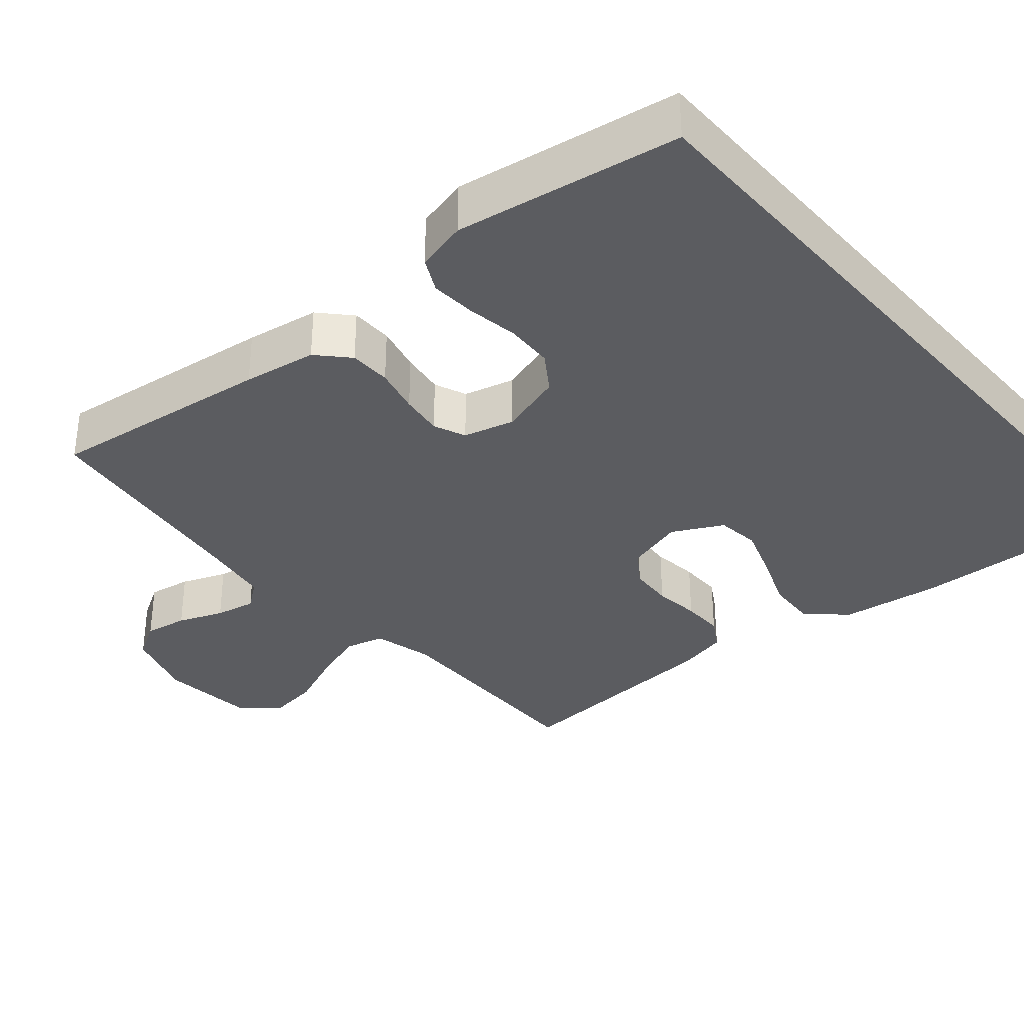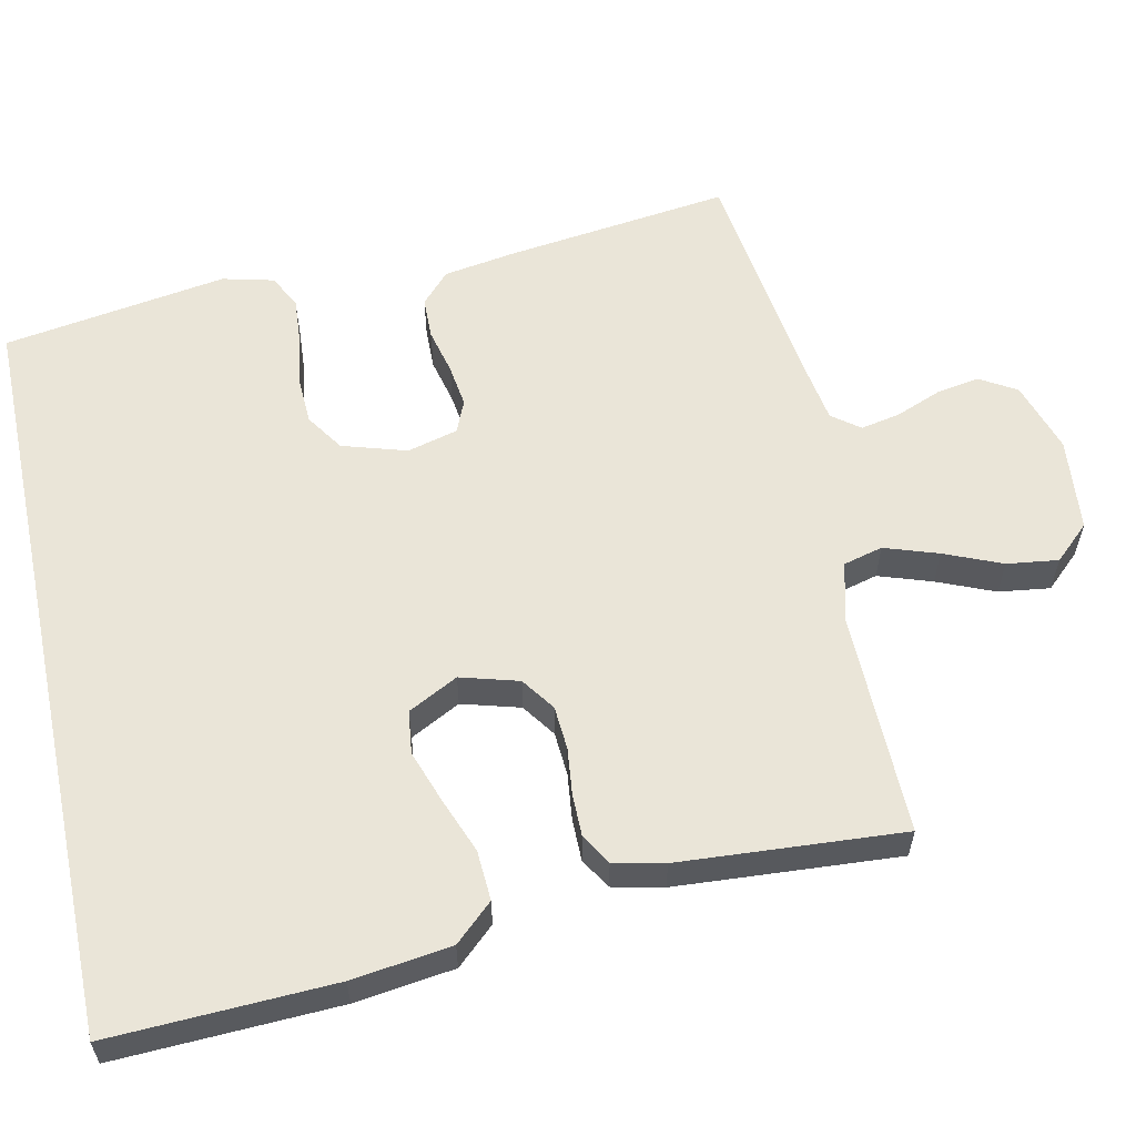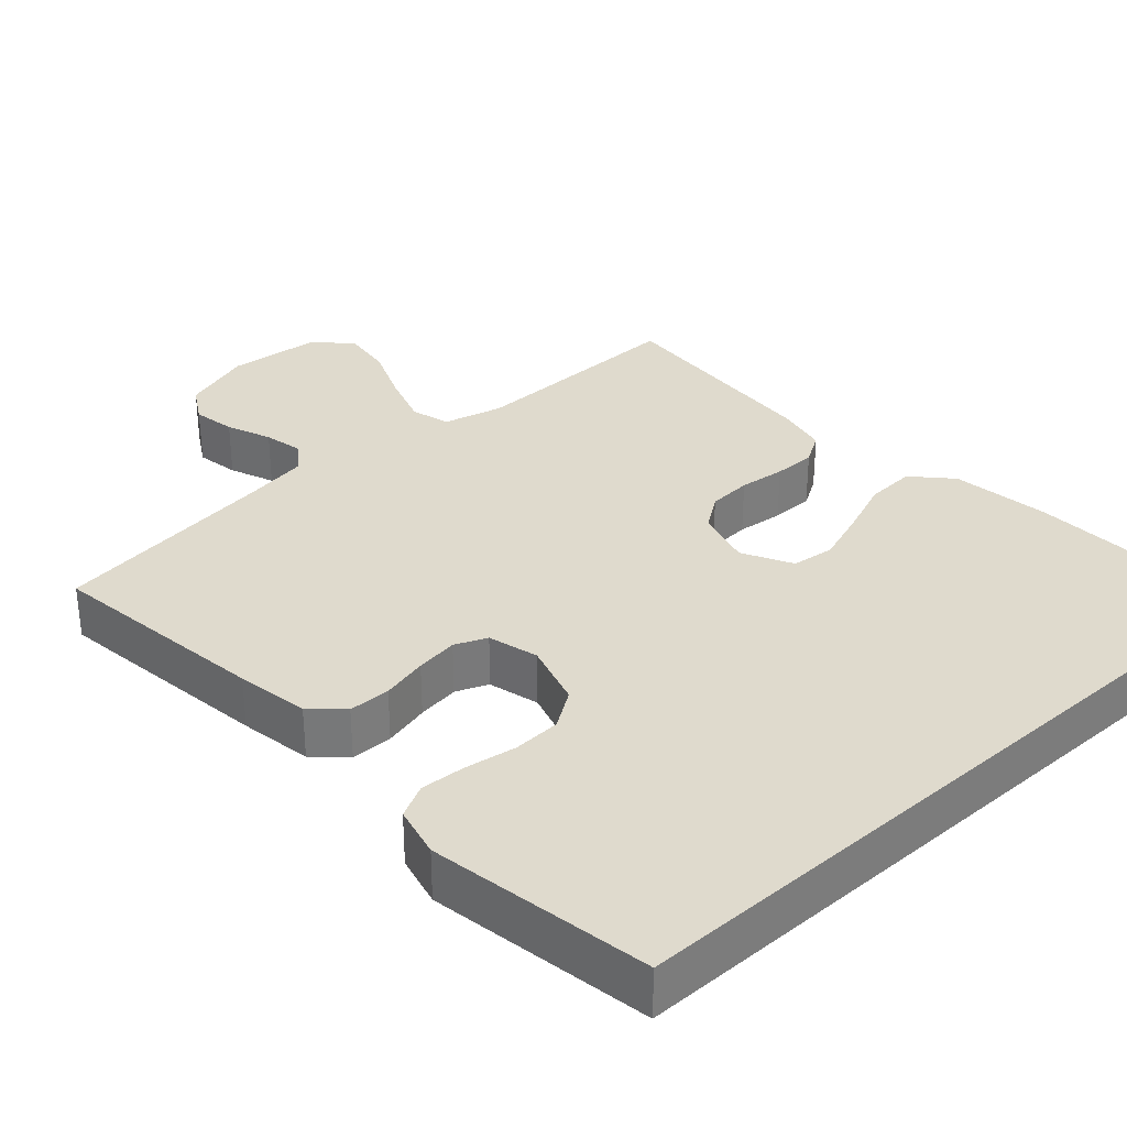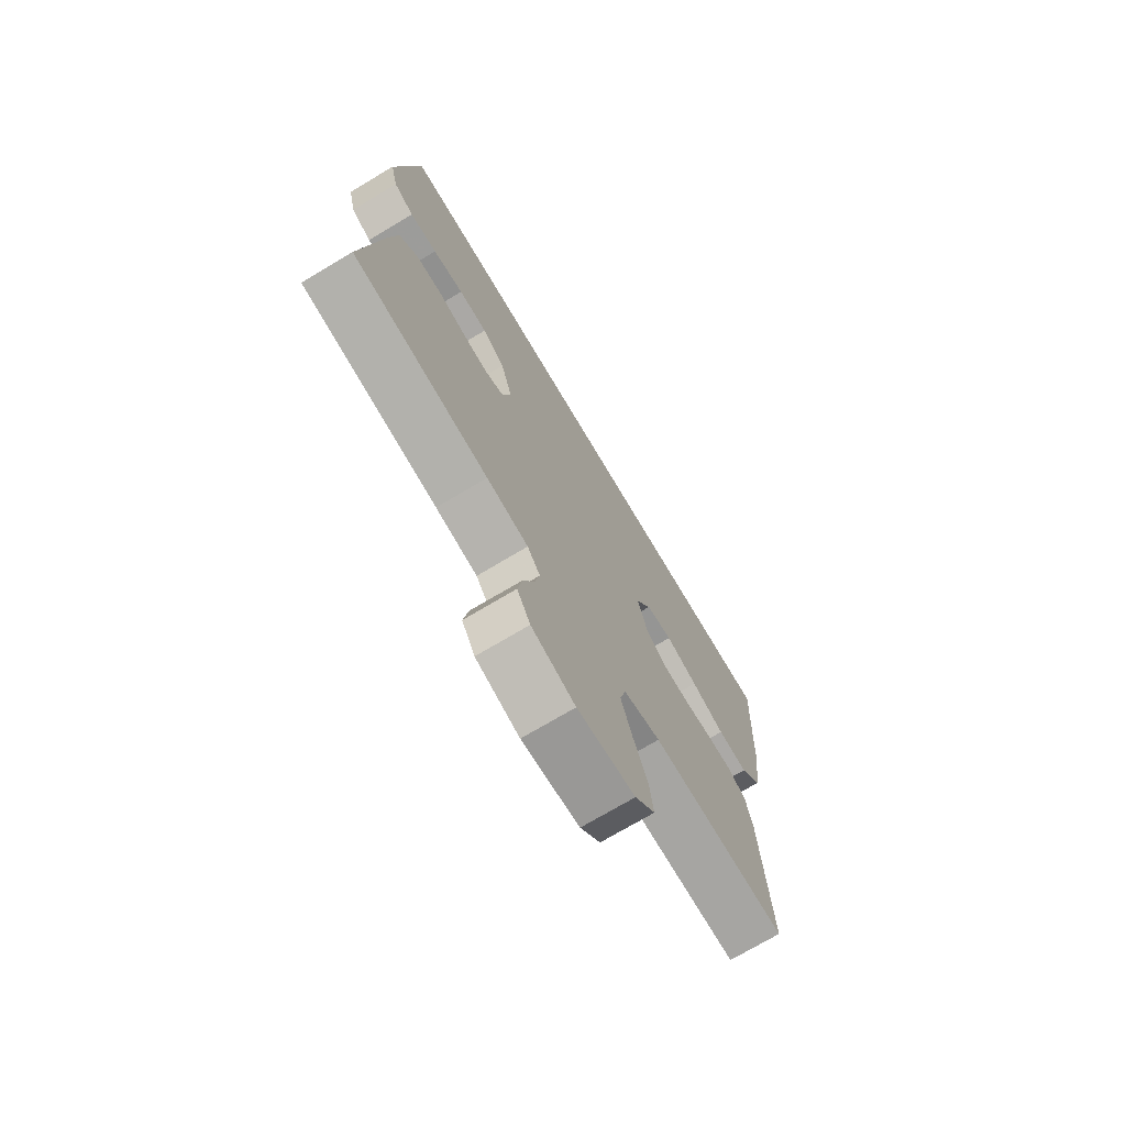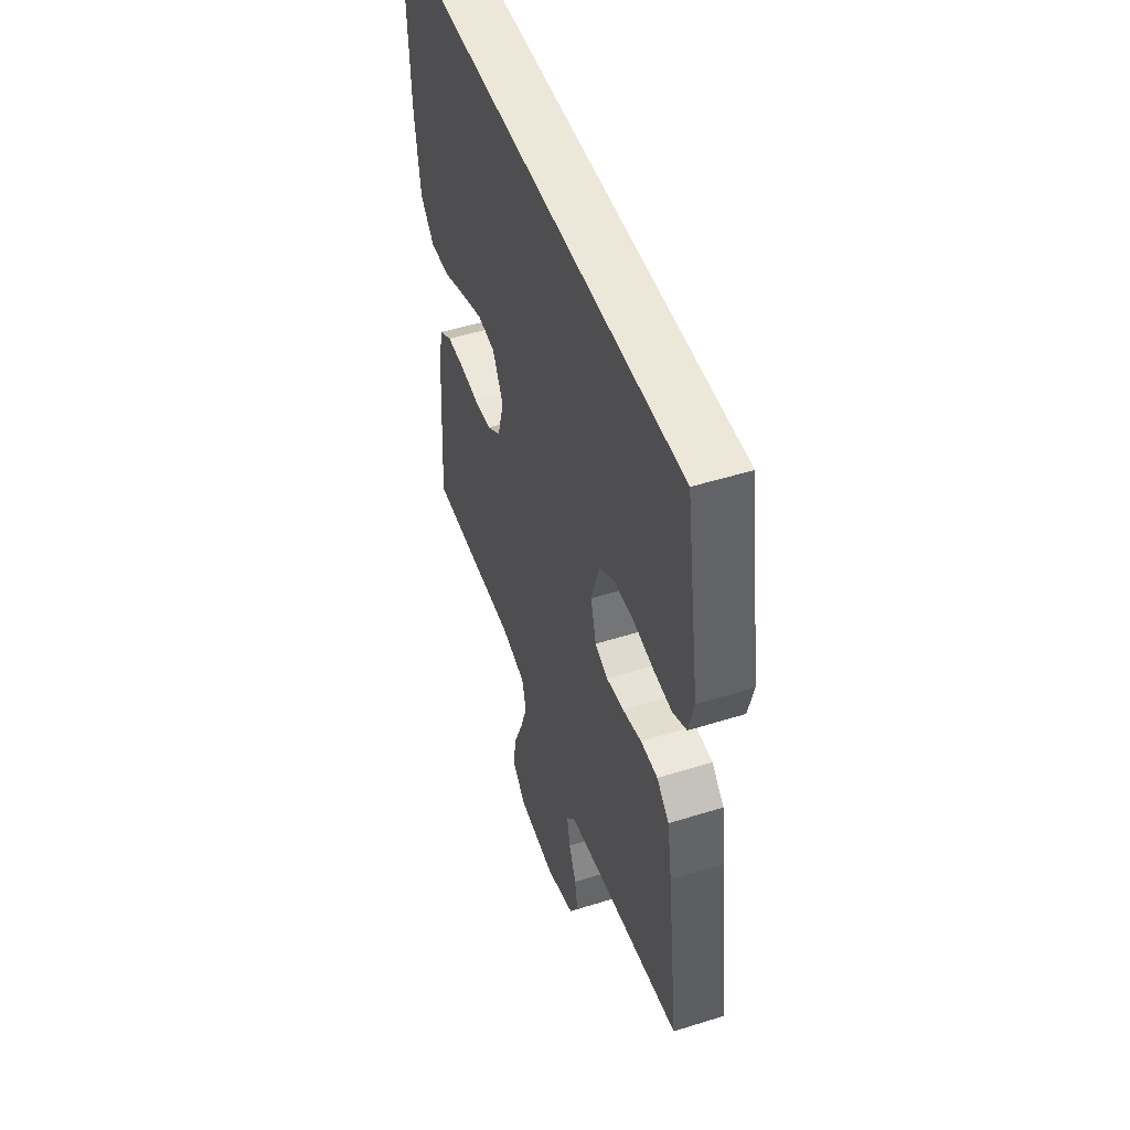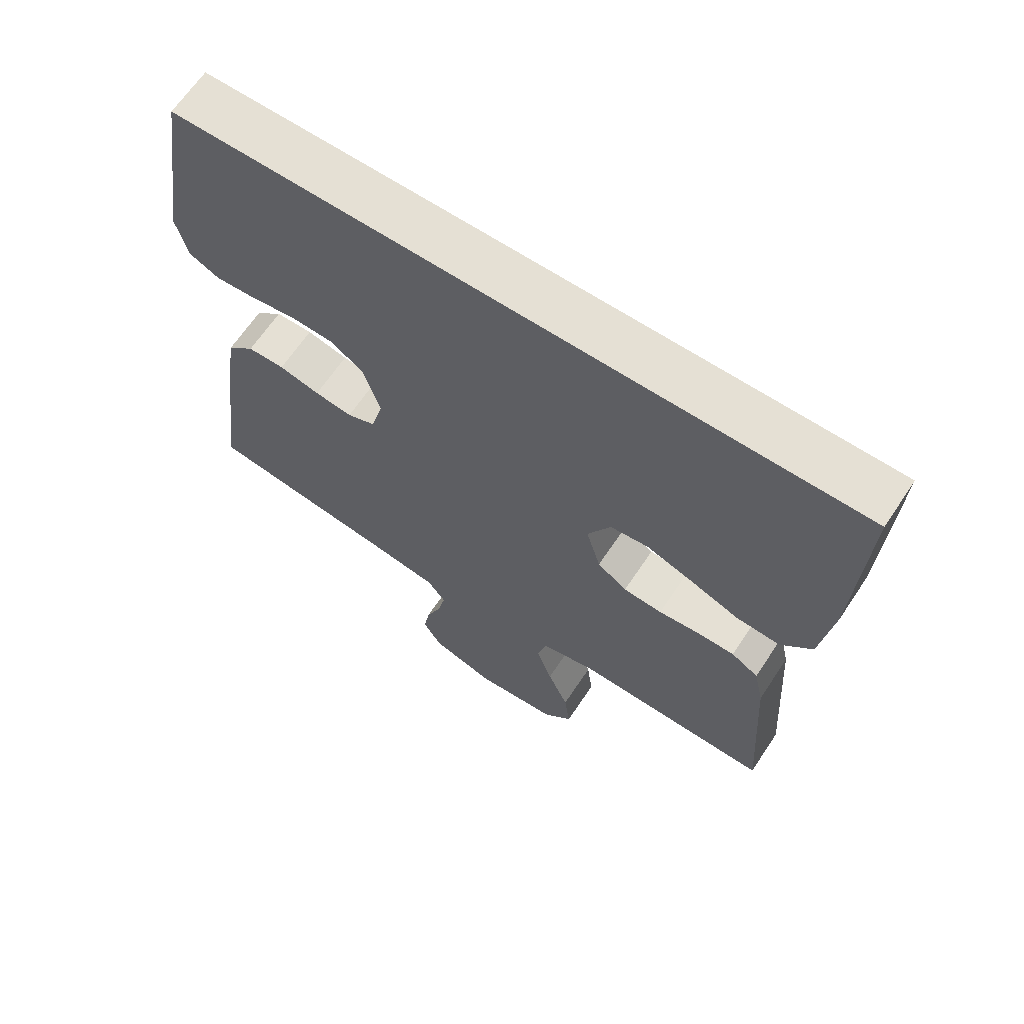
<metadata>
{"format":"obj","ext":"obj","renderer":"f3d","projection":"perspective","resolution":1024,"background":"white","views":[{"elev":-34.5,"azim":-49.2,"up":"+Y"},{"elev":58.7,"azim":78.1,"up":"+Y"},{"elev":32.6,"azim":-42.1,"up":"+Y"},{"elev":-73.0,"azim":-59.2,"up":"+Z"},{"elev":49.7,"azim":-109.1,"up":"+Z"},{"elev":65.6,"azim":33.7,"up":"+Z"}]}
</metadata>
<code>
v 0.562 0.07 0.5
v 0.549 0.07 0.2
v 0.531 0.07 0.067
v 0.484 0.07 0.016
v 0.417 0.07 0.02
v 0.343 0.07 0.049
v 0.272 0.07 0.074
v 0.214 0.07 0.067
v 0.179 0.07 0
v 0.201 0.07 -0.078
v 0.246 0.07 -0.11
v 0.305 0.07 -0.114
v 0.367 0.07 -0.107
v 0.424 0.07 -0.107
v 0.465 0.07 -0.132
v 0.48 0.07 -0.2
v 0.5 0.07 -0.5
v 0.2 0.07 -0.495
v 0.119 0.07 -0.515
v 0.105 0.07 -0.568
v 0.129 0.07 -0.64
v 0.161 0.07 -0.717
v 0.17 0.07 -0.786
v 0.126 0.07 -0.833
v 0 0.07 -0.845
v -0.096 0.07 -0.814
v -0.125 0.07 -0.765
v -0.115 0.07 -0.707
v -0.091 0.07 -0.647
v -0.08 0.07 -0.593
v -0.108 0.07 -0.556
v -0.2 0.07 -0.541
v -0.5 0.07 -0.5
v -0.461 0.07 -0.2
v -0.445 0.07 -0.102
v -0.404 0.07 -0.064
v -0.348 0.07 -0.063
v -0.286 0.07 -0.078
v -0.229 0.07 -0.086
v -0.186 0.07 -0.068
v -0.168 0.07 0
v -0.194 0.07 0.086
v -0.244 0.07 0.12
v -0.308 0.07 0.123
v -0.377 0.07 0.112
v -0.438 0.07 0.108
v -0.483 0.07 0.131
v -0.5 0.07 0.2
v -0.452 0.07 0.5
v 0.562 0 0.5
v 0.549 0 0.2
v 0.531 0 0.067
v 0.484 0 0.016
v 0.417 0 0.02
v 0.343 0 0.049
v 0.272 0 0.074
v 0.214 0 0.067
v 0.179 0 0
v 0.201 0 -0.078
v 0.246 0 -0.11
v 0.305 0 -0.114
v 0.367 0 -0.107
v 0.424 0 -0.107
v 0.465 0 -0.132
v 0.48 0 -0.2
v 0.5 0 -0.5
v 0.2 0 -0.495
v 0.119 0 -0.515
v 0.105 0 -0.568
v 0.129 0 -0.64
v 0.161 0 -0.717
v 0.17 0 -0.786
v 0.126 0 -0.833
v 0 0 -0.845
v -0.096 0 -0.814
v -0.125 0 -0.765
v -0.115 0 -0.707
v -0.091 0 -0.647
v -0.08 0 -0.593
v -0.108 0 -0.556
v -0.2 0 -0.541
v -0.5 0 -0.5
v -0.461 0 -0.2
v -0.445 0 -0.102
v -0.404 0 -0.064
v -0.348 0 -0.063
v -0.286 0 -0.078
v -0.229 0 -0.086
v -0.186 0 -0.068
v -0.168 0 0
v -0.194 0 0.086
v -0.244 0 0.12
v -0.308 0 0.123
v -0.377 0 0.112
v -0.438 0 0.108
v -0.483 0 0.131
v -0.5 0 0.2
v -0.452 0 0.5
f 48 49 1
f 47 48 1
f 46 47 1
f 45 46 1
f 44 45 1
f 43 44 1 2
f 42 43 2
f 41 42 2
f 40 41 2
f 39 40 2
f 36 37 38
f 35 36 38
f 34 35 38
f 33 34 38
f 32 33 38
f 31 32 38 39
f 30 31 39
f 27 28 29
f 26 27 29
f 25 26 29
f 24 25 29
f 23 24 29
f 22 23 29
f 21 22 29
f 20 21 29 30
f 19 20 30 39
f 16 17 18
f 15 16 18
f 14 15 18
f 13 14 18
f 12 13 18
f 18 19 39
f 12 18 39
f 11 12 39
f 4 5 6
f 3 4 6
f 2 3 6
f 2 6 7
f 10 11 39
f 9 10 39
f 8 9 39
f 8 39 2
f 2 7 8
f 50 98 97
f 50 97 96
f 50 96 95
f 50 95 94
f 50 94 93
f 51 50 93 92
f 51 92 91
f 51 91 90
f 51 90 89
f 51 89 88
f 87 86 85
f 87 85 84
f 87 84 83
f 87 83 82
f 87 82 81
f 88 87 81 80
f 88 80 79
f 78 77 76
f 78 76 75
f 78 75 74
f 78 74 73
f 78 73 72
f 78 72 71
f 78 71 70
f 79 78 70 69
f 88 79 69 68
f 67 66 65
f 67 65 64
f 67 64 63
f 67 63 62
f 67 62 61
f 88 68 67
f 88 67 61
f 88 61 60
f 55 54 53
f 55 53 52
f 55 52 51
f 56 55 51
f 88 60 59
f 88 59 58
f 88 58 57
f 51 88 57
f 57 56 51
f 1 50 51 2
f 2 51 52 3
f 3 52 53 4
f 4 53 54 5
f 5 54 55 6
f 6 55 56 7
f 7 56 57 8
f 8 57 58 9
f 9 58 59 10
f 10 59 60 11
f 11 60 61 12
f 12 61 62 13
f 13 62 63 14
f 14 63 64 15
f 15 64 65 16
f 16 65 66 17
f 17 66 67 18
f 18 67 68 19
f 19 68 69 20
f 20 69 70 21
f 21 70 71 22
f 22 71 72 23
f 23 72 73 24
f 24 73 74 25
f 25 74 75 26
f 26 75 76 27
f 27 76 77 28
f 28 77 78 29
f 29 78 79 30
f 30 79 80 31
f 31 80 81 32
f 32 81 82 33
f 33 82 83 34
f 34 83 84 35
f 35 84 85 36
f 36 85 86 37
f 37 86 87 38
f 38 87 88 39
f 39 88 89 40
f 40 89 90 41
f 41 90 91 42
f 42 91 92 43
f 43 92 93 44
f 44 93 94 45
f 45 94 95 46
f 46 95 96 47
f 47 96 97 48
f 48 97 98 49
f 49 98 50 1

</code>
